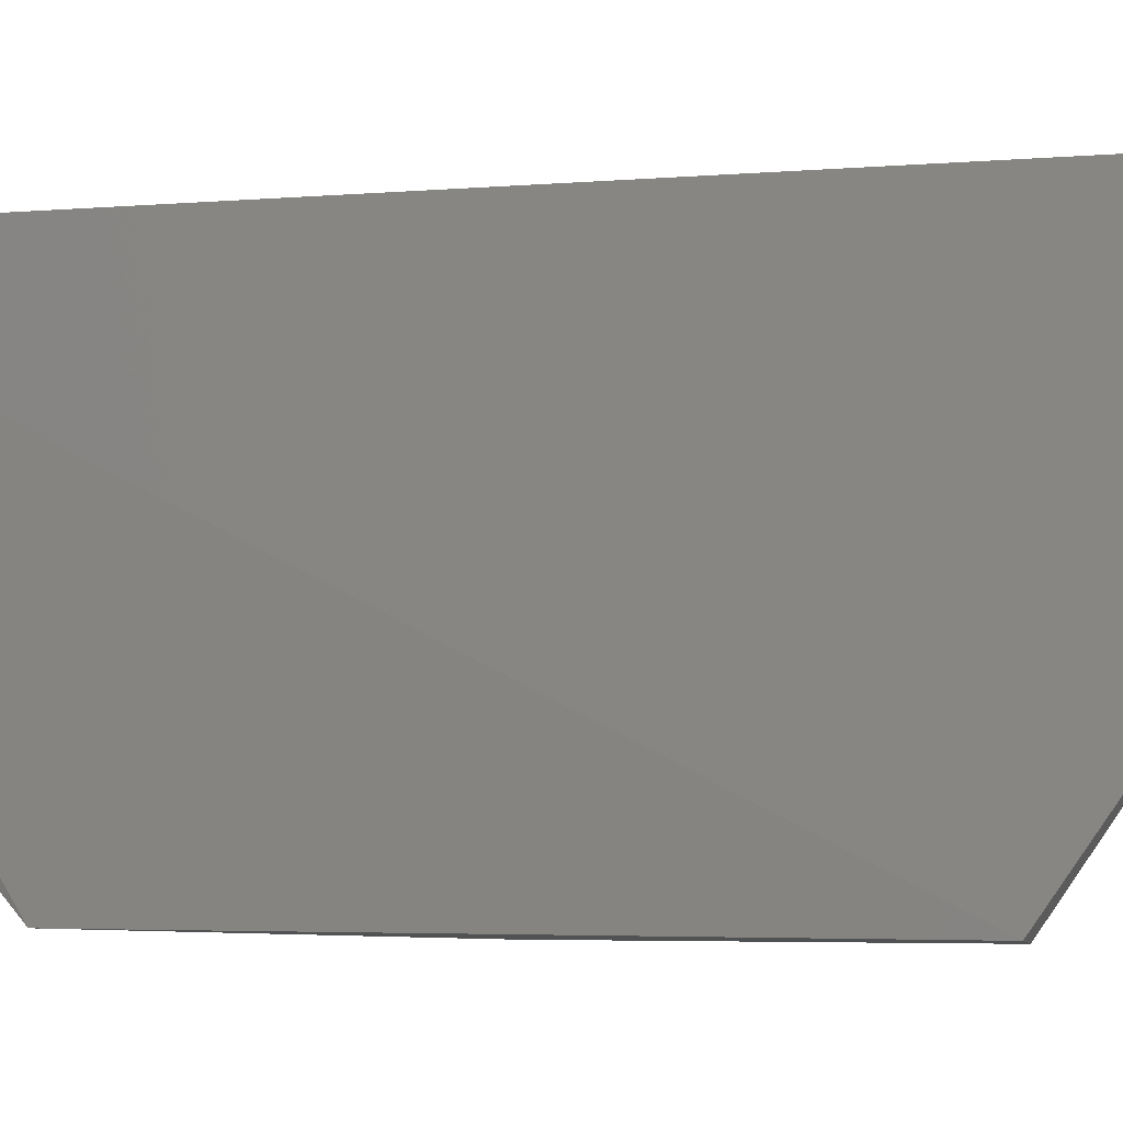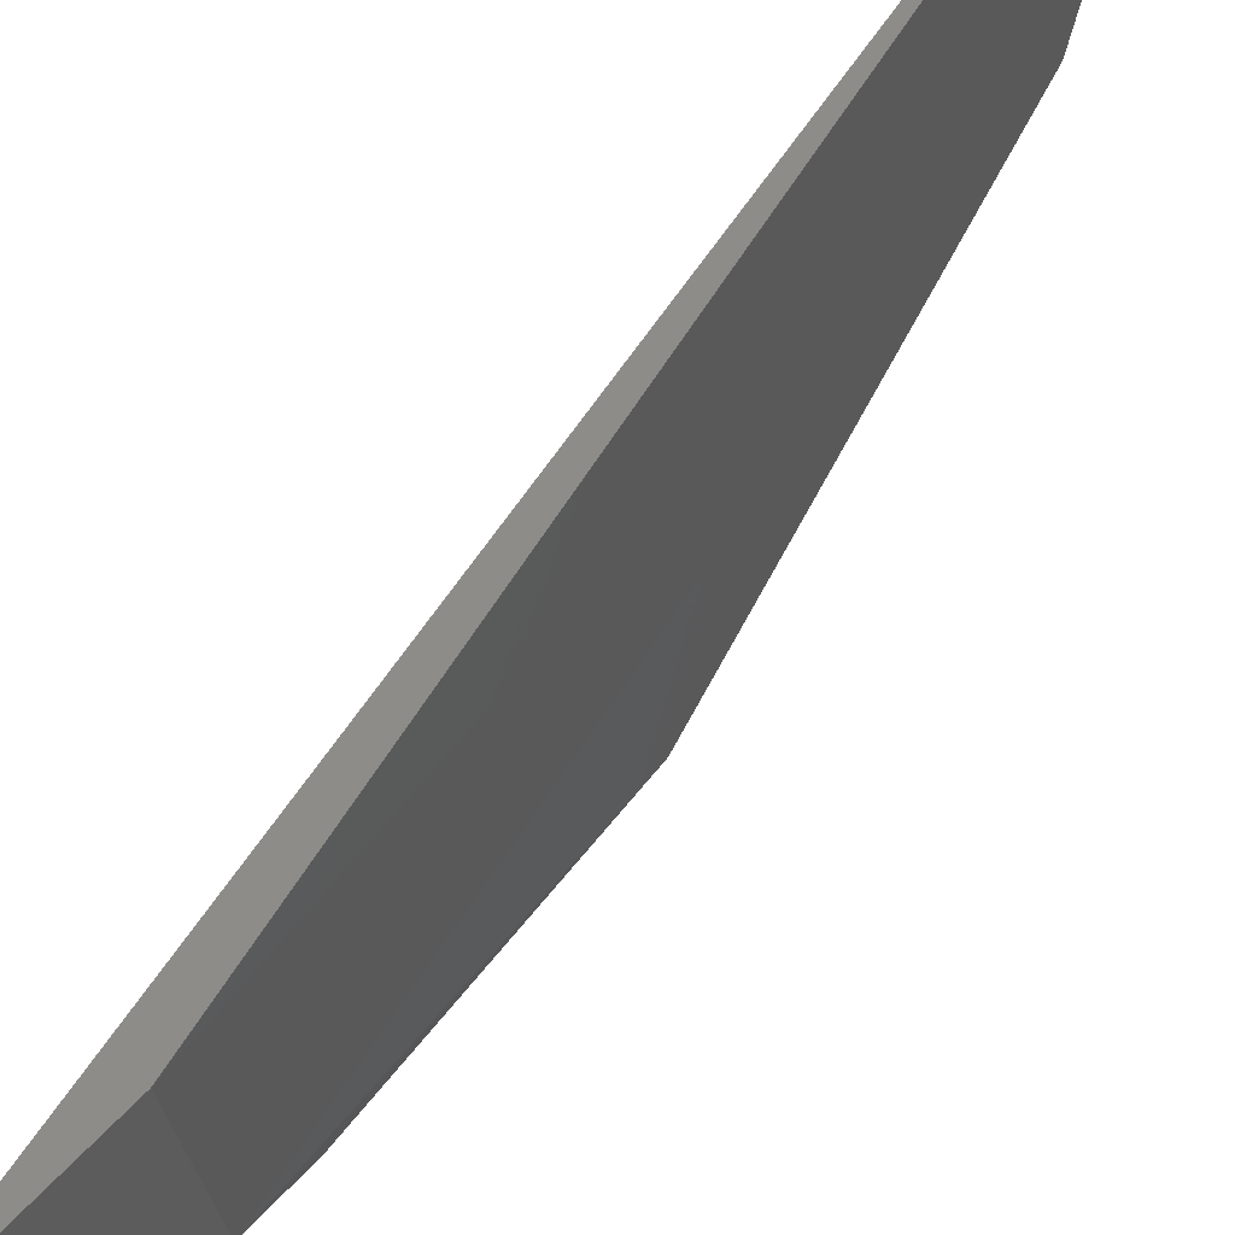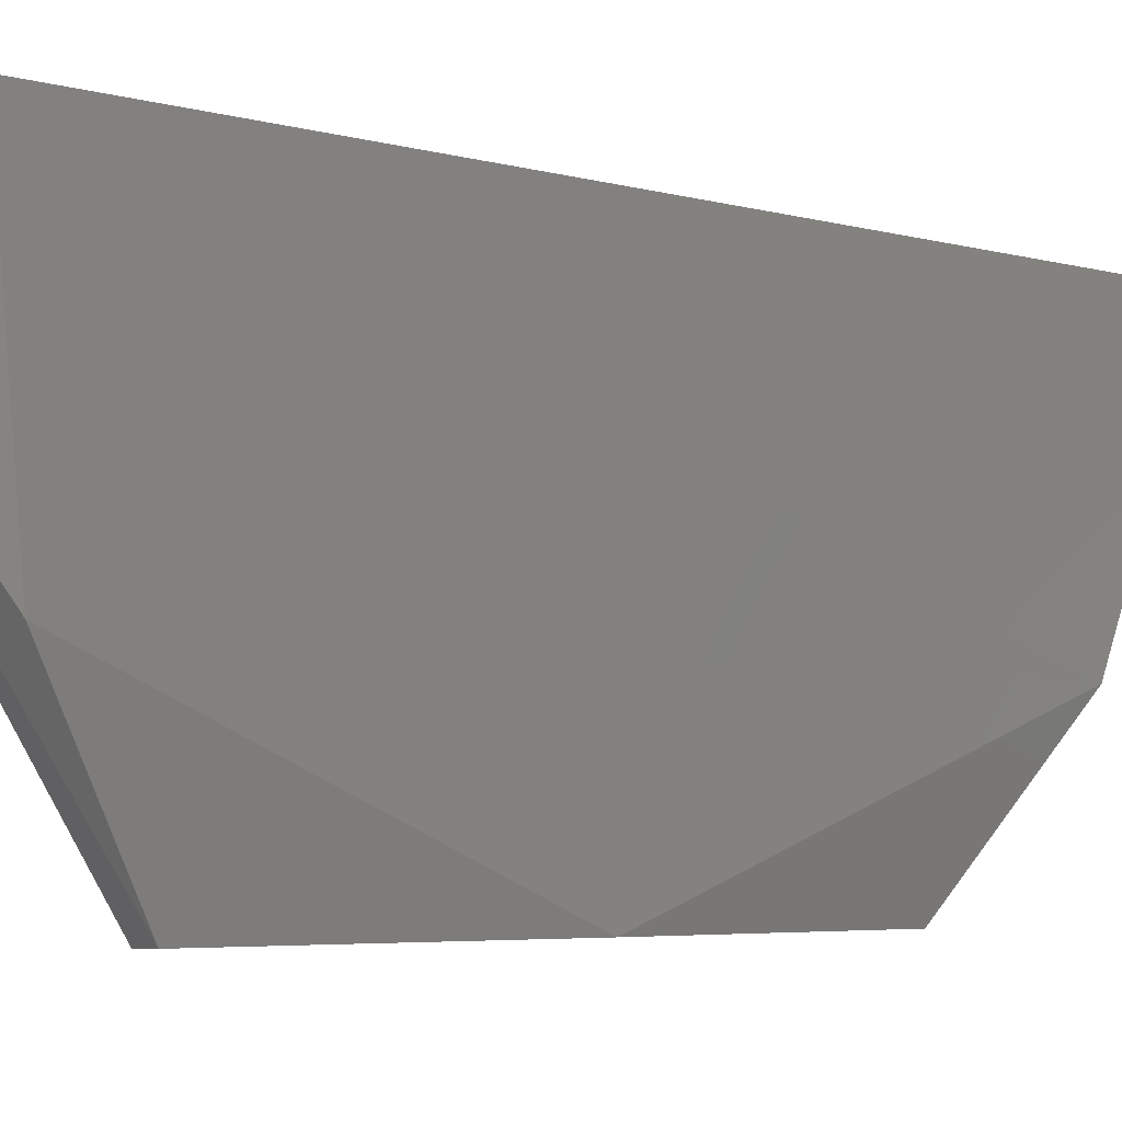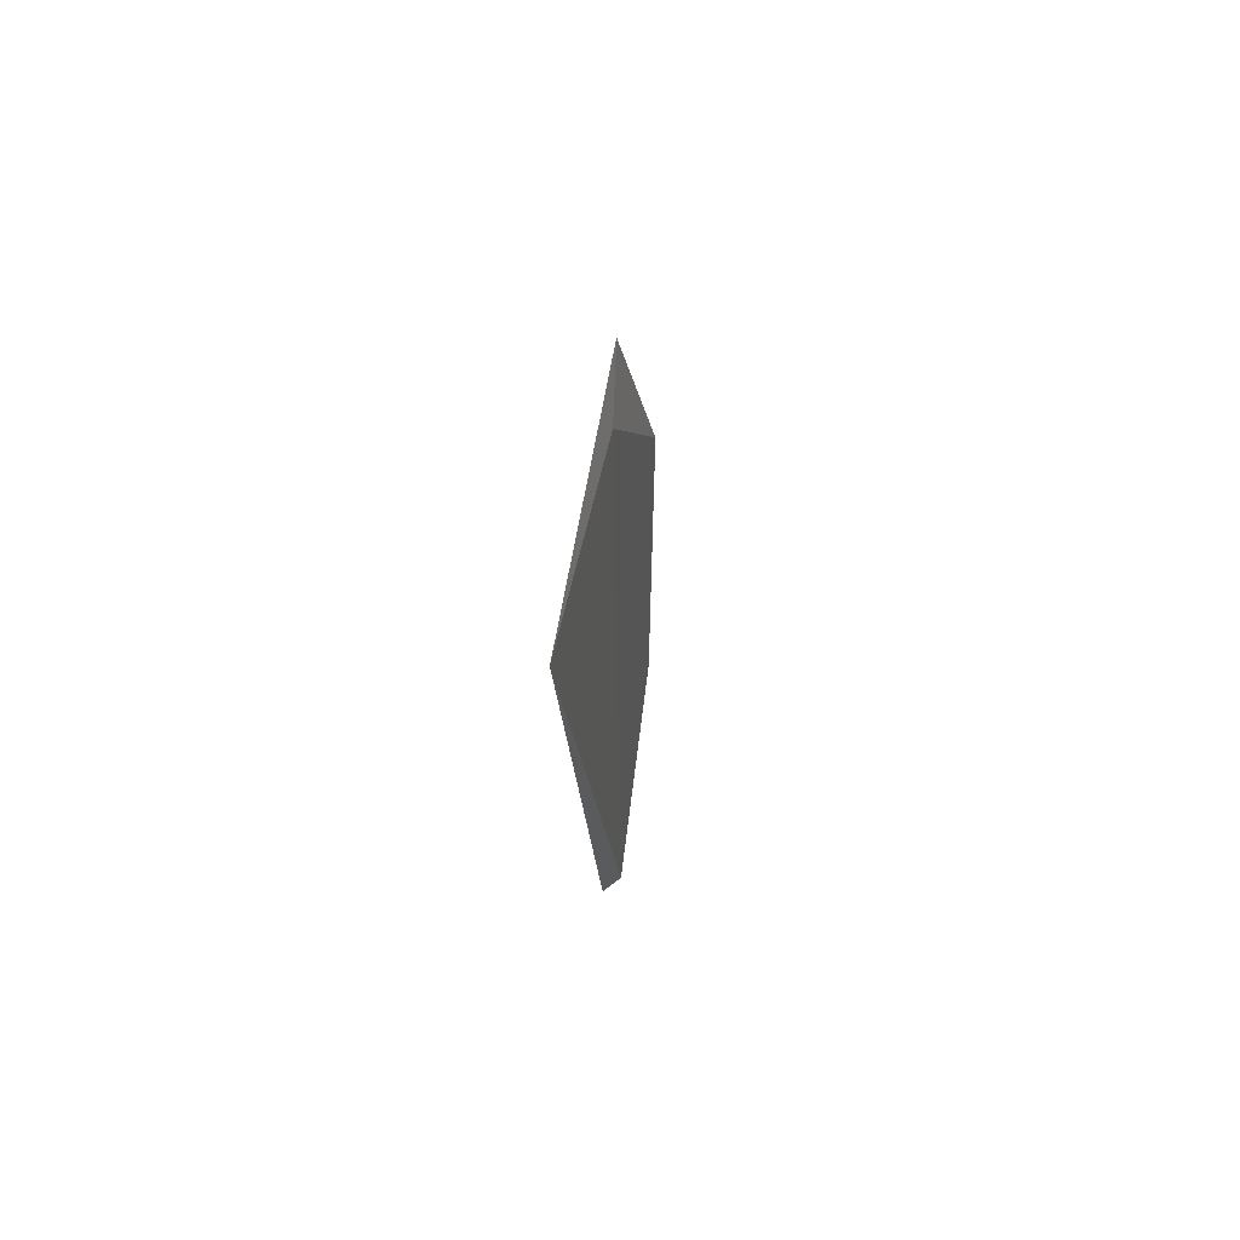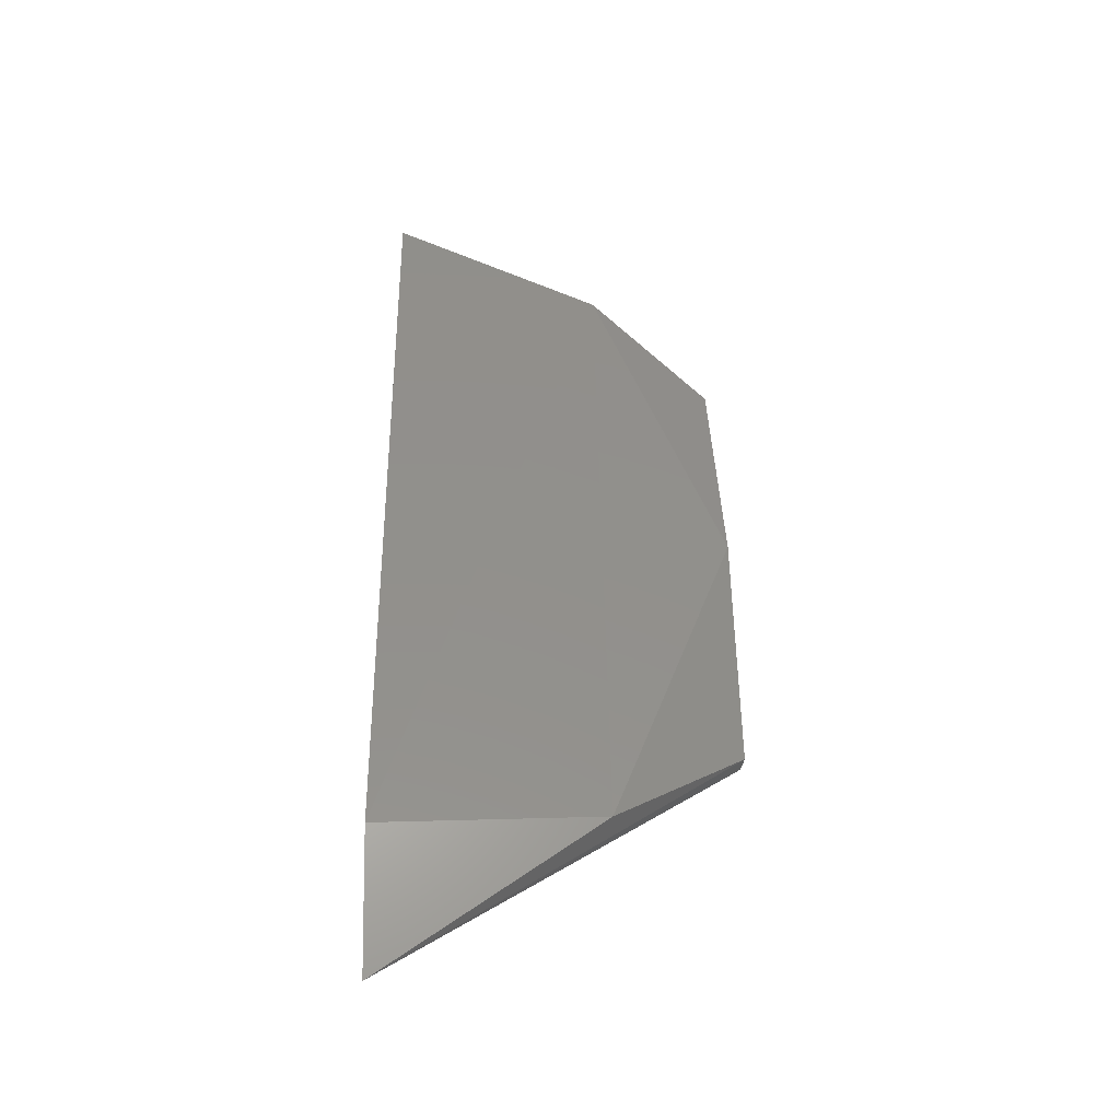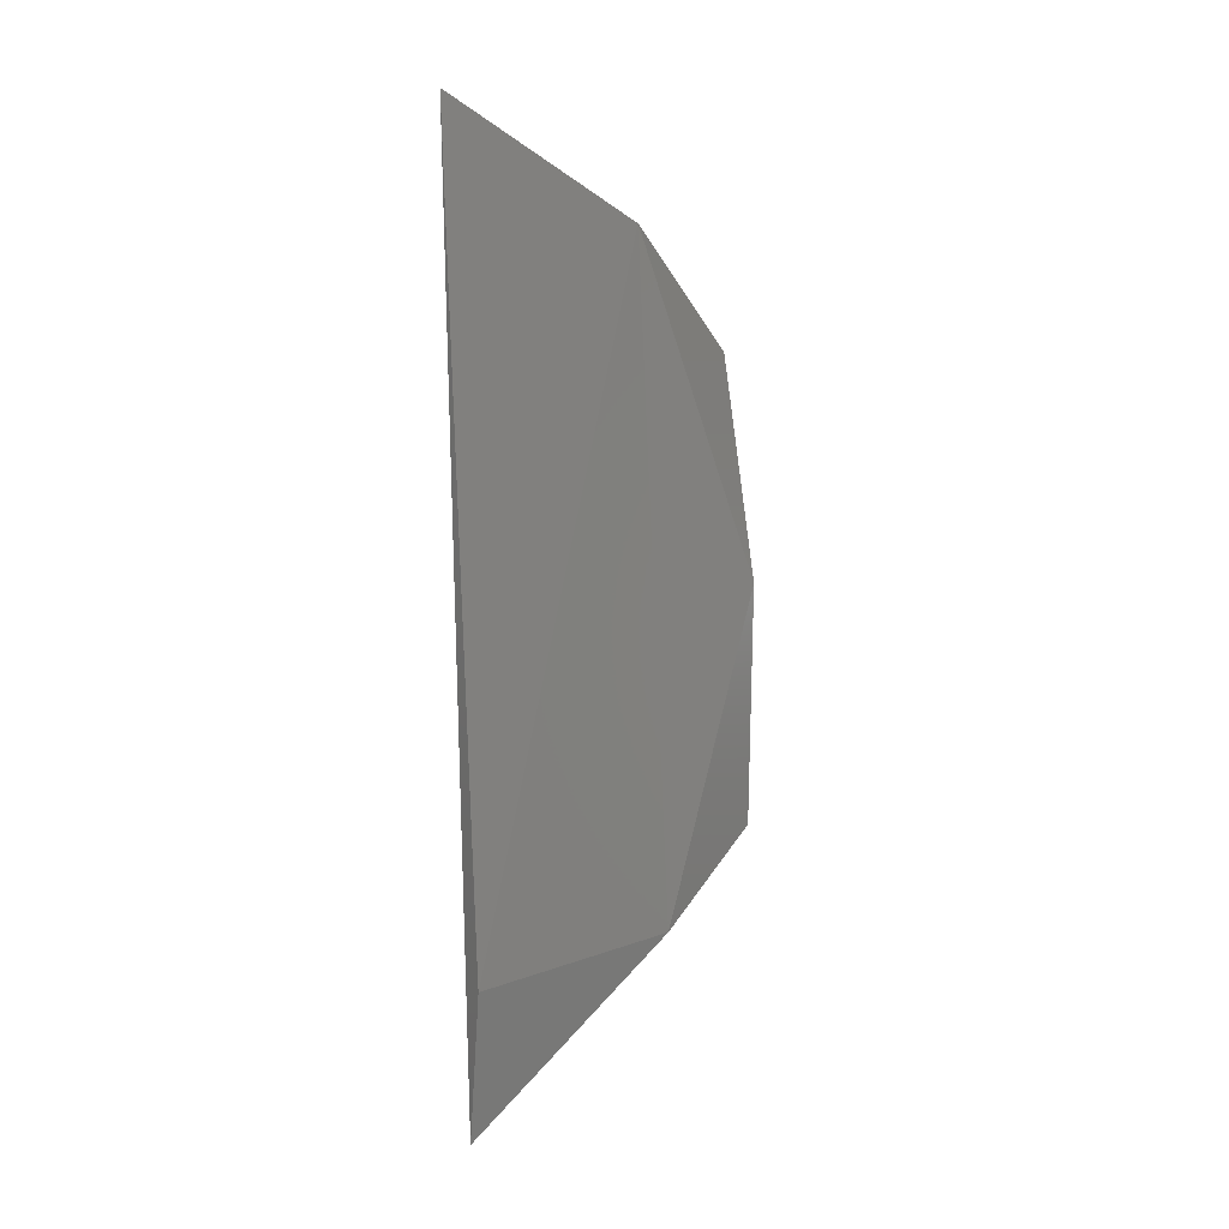
<metadata>
{"format":"stl","ext":"stl","renderer":"f3d","projection":"perspective","resolution":1024,"background":"white","views":[{"elev":-9.0,"azim":105.5,"up":"+Y"},{"elev":63.9,"azim":-144.4,"up":"+Y"},{"elev":-6.1,"azim":-128.2,"up":"+Y"},{"elev":72.9,"azim":-172.5,"up":"+Z"},{"elev":-34.9,"azim":-97.5,"up":"+Z"},{"elev":3.2,"azim":-131.6,"up":"+Z"}]}
</metadata>
<code>
# stl→obj: 9 verts, 14 faces
v -0.7721 -0.2021 0.4256
v -0.7714 -0.1905 0.4308
v -0.774 -0.1905 0.3896
v -0.774 -0.2024 0.3907
v -0.7732 -0.2091 0.4078
v -0.7714 -0.2088 0.4197
v -0.7725 -0.2095 0.3951
v -0.7714 -0.2095 0.3951
v -0.7728 -0.1909 0.3821
f 1 2 3
f 1 3 4
f 4 5 1
f 6 5 7
f 6 7 8
f 6 8 2
f 3 9 4
f 3 2 9
f 1 5 6
f 1 6 2
f 2 8 9
f 7 5 4
f 7 4 9
f 7 9 8

</code>
